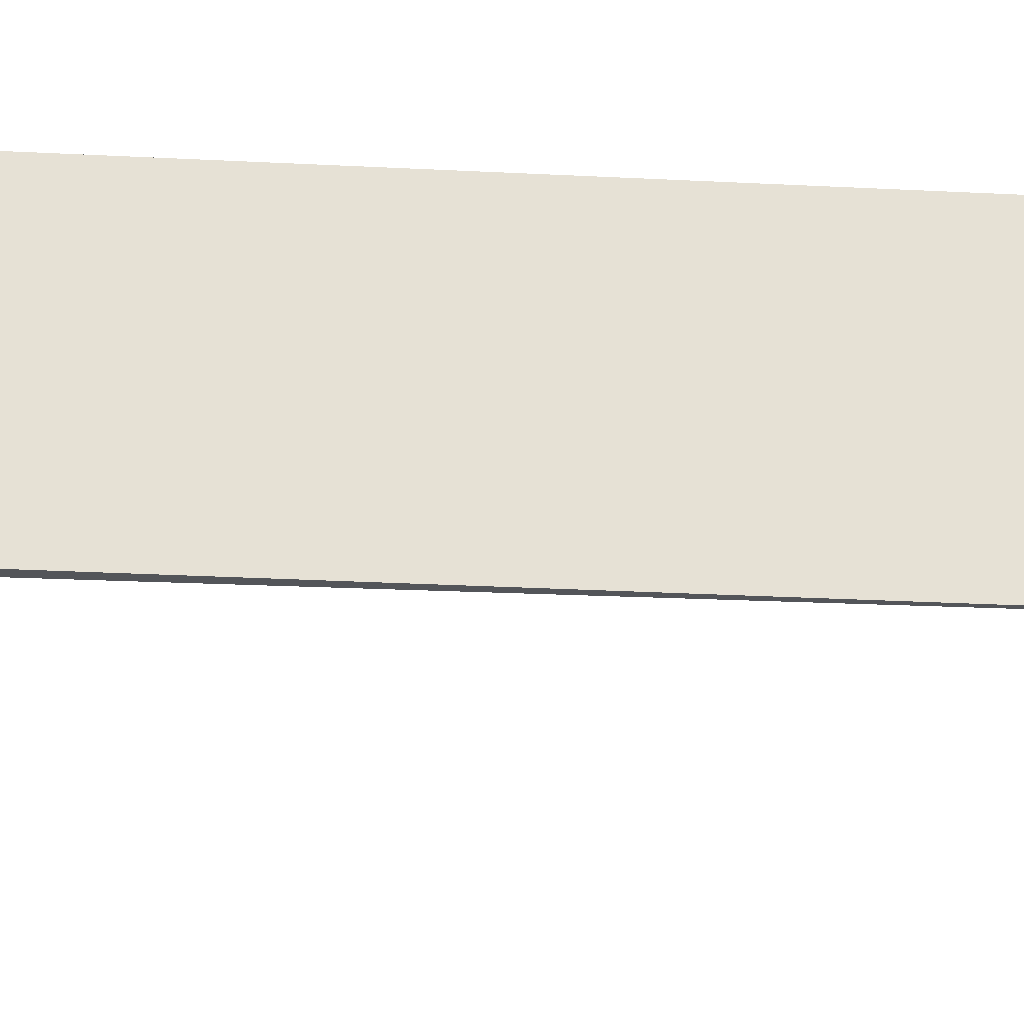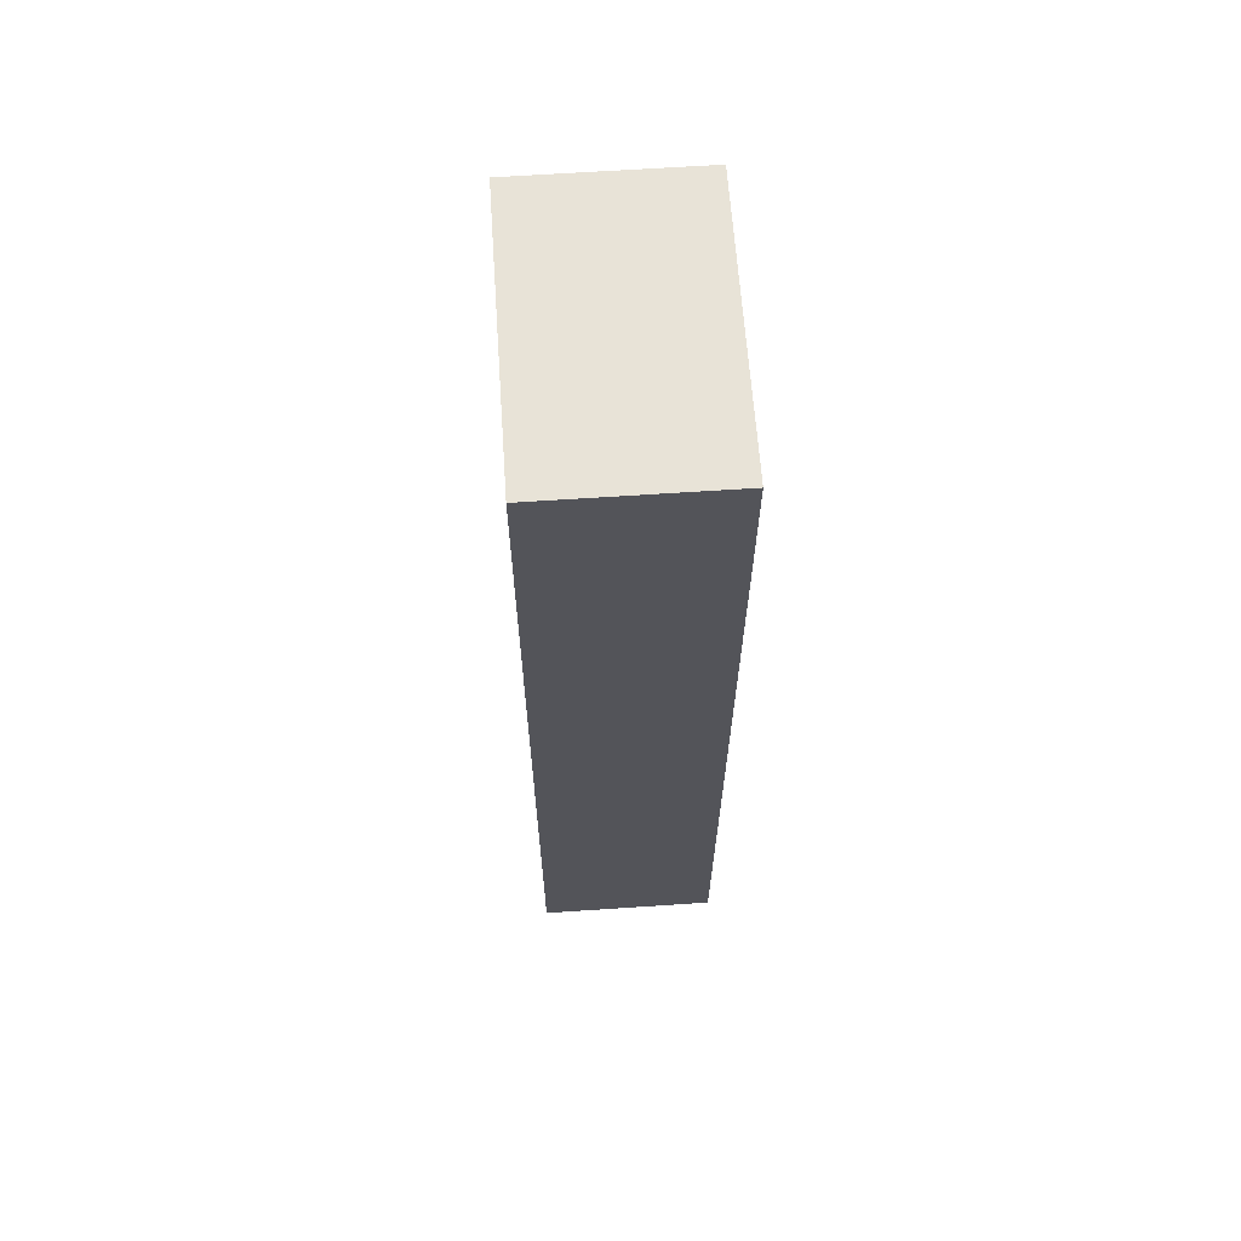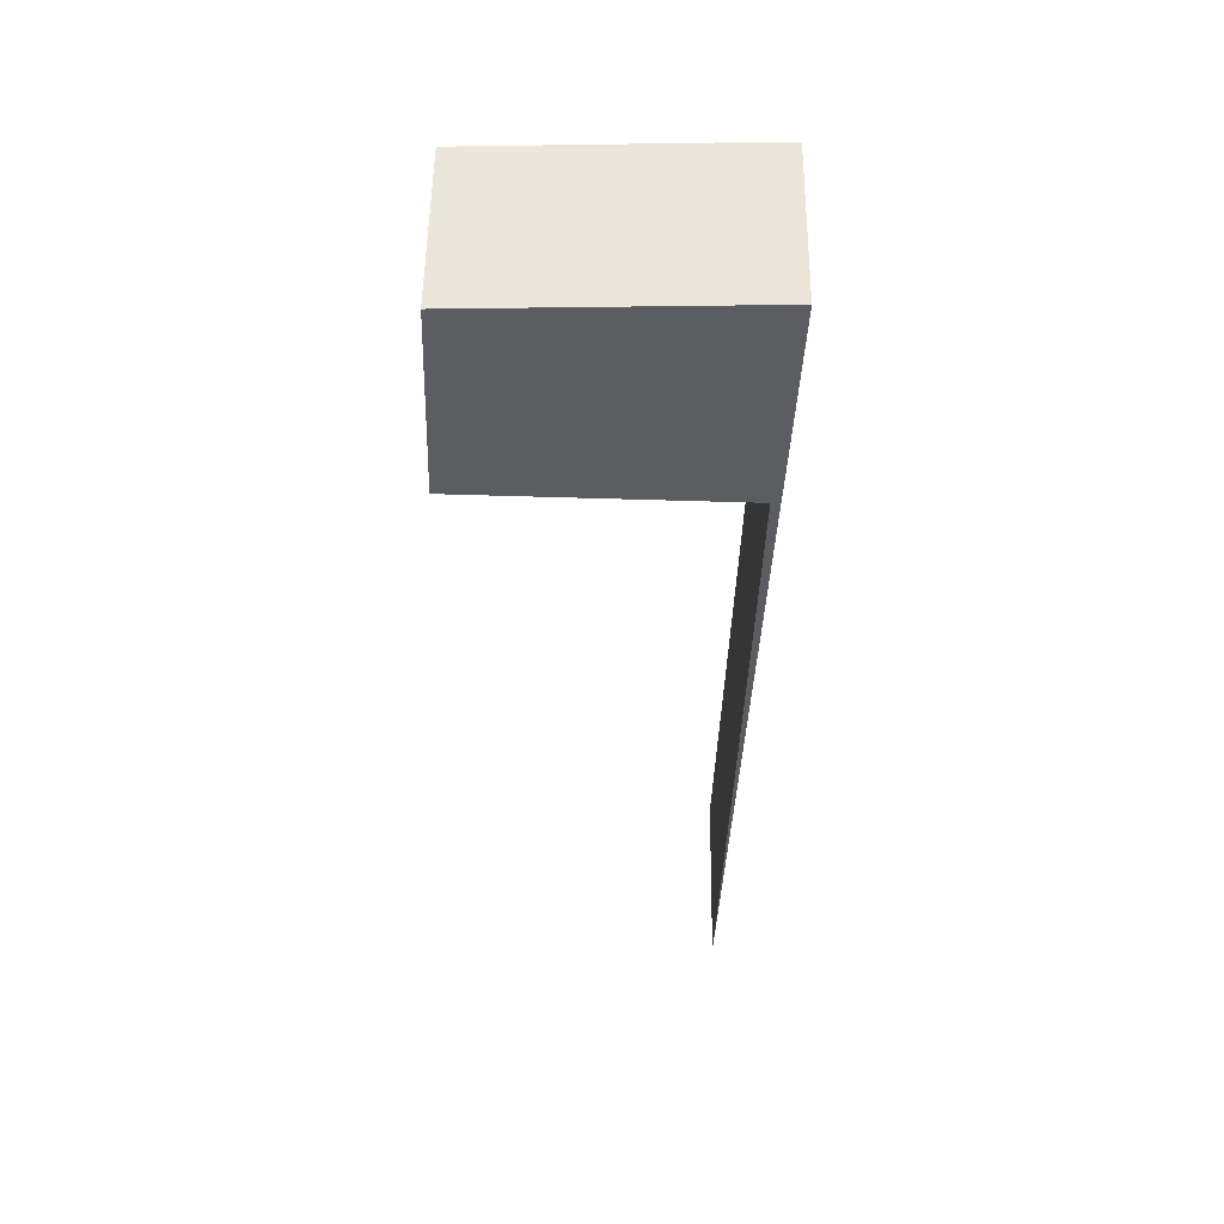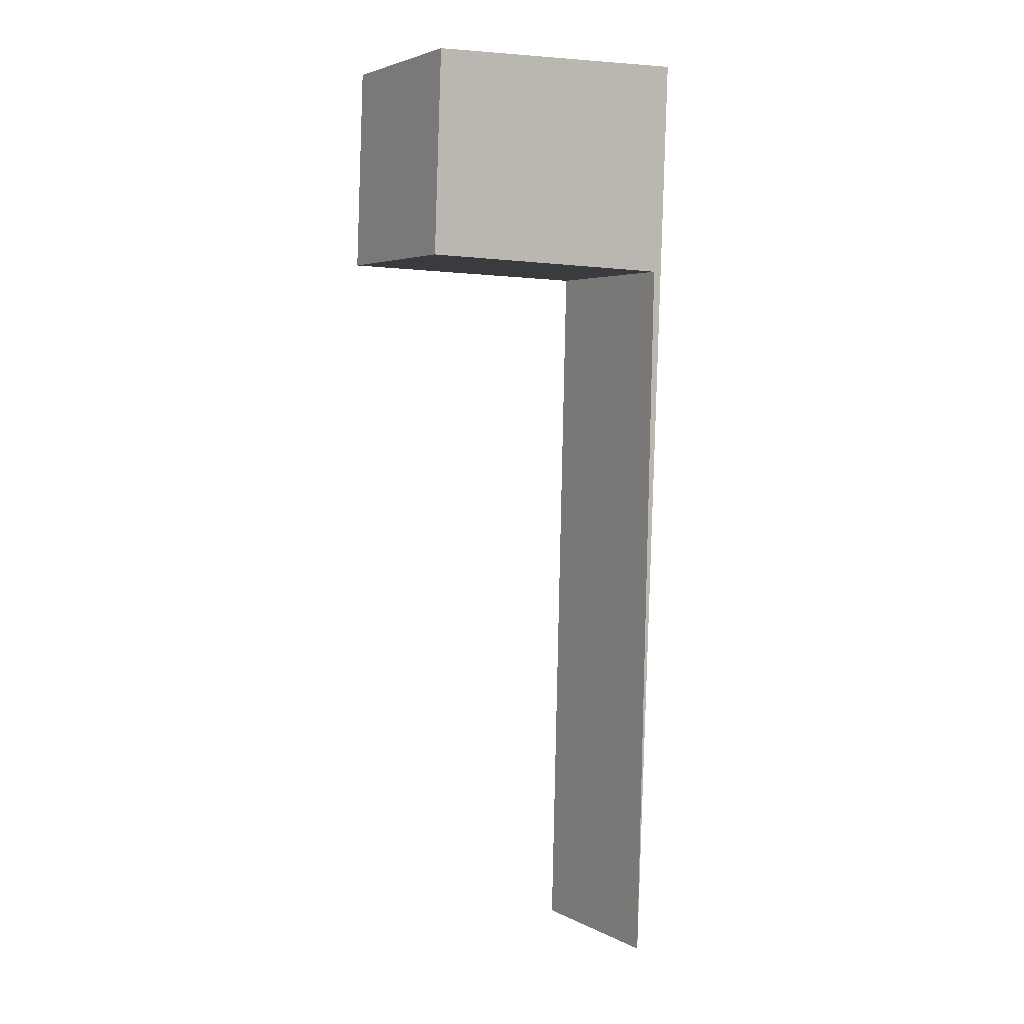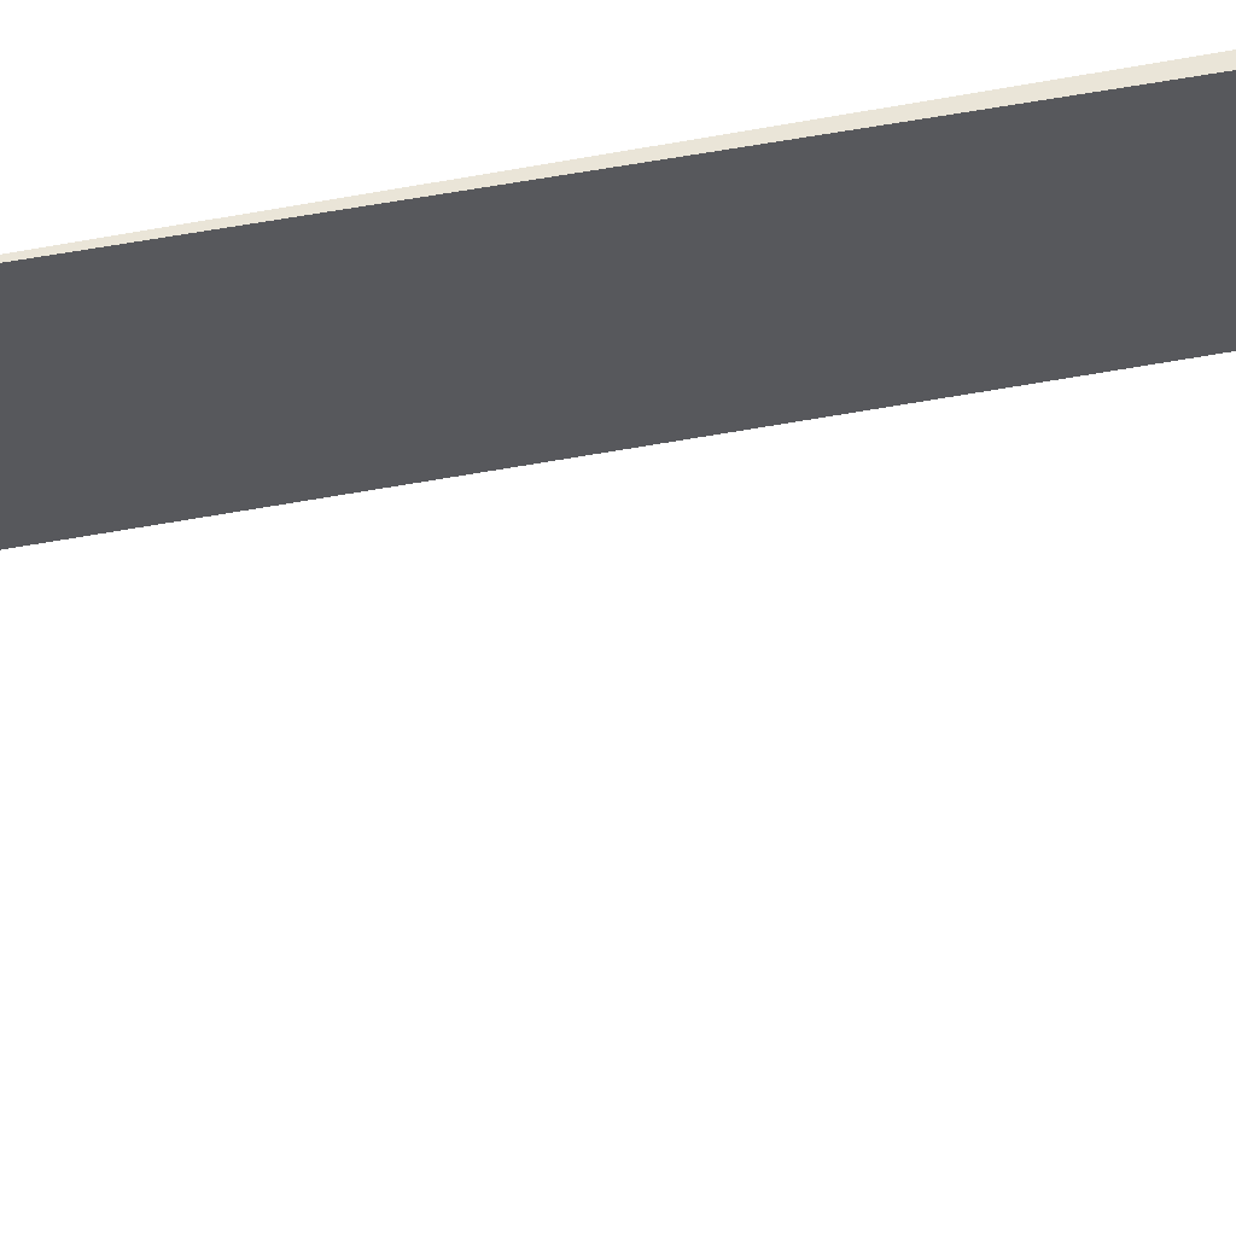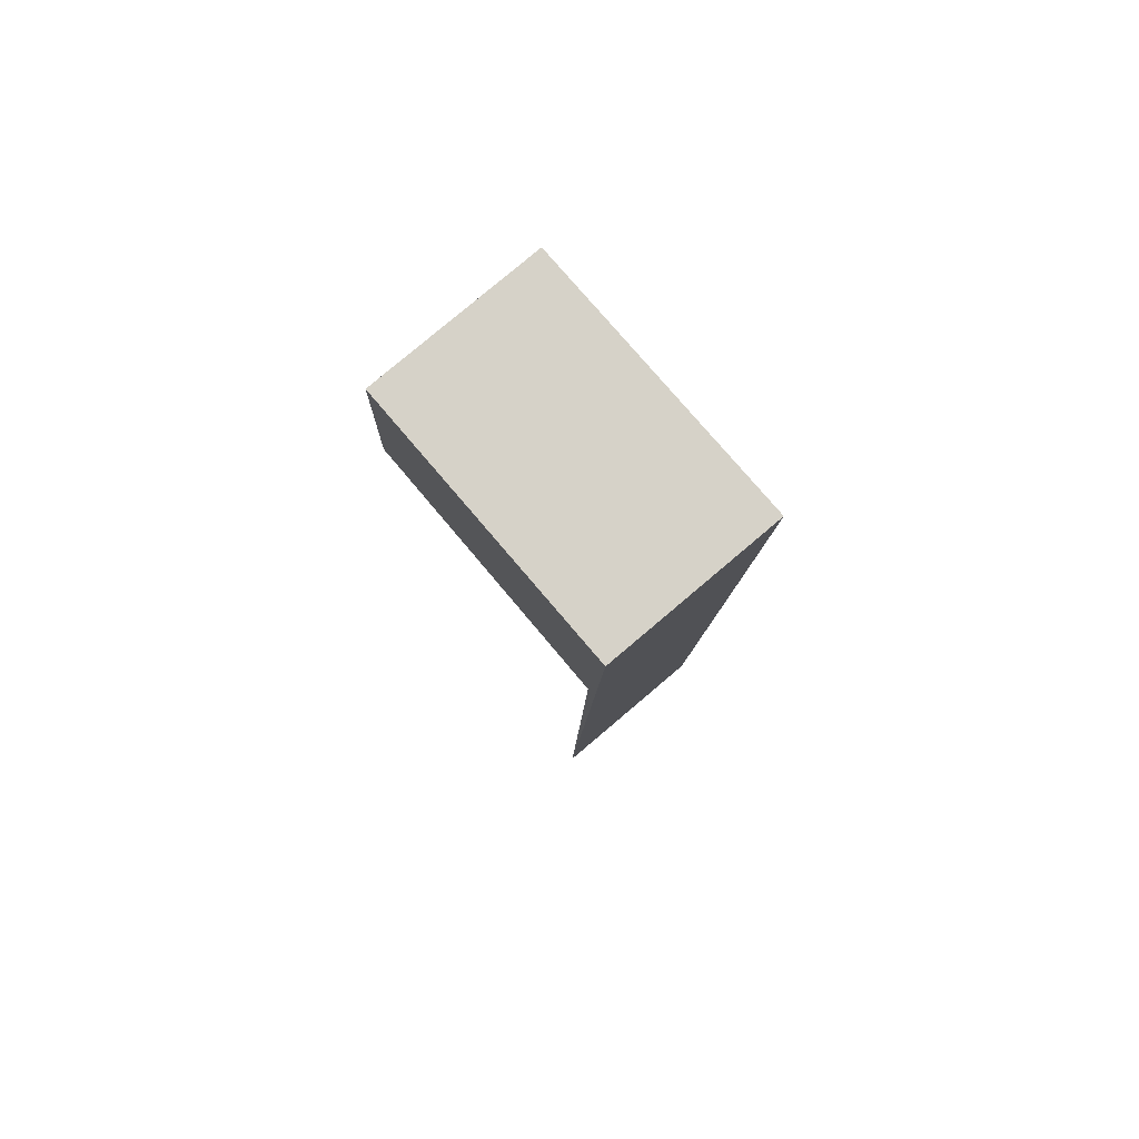
<metadata>
{"format":"obj","ext":"obj","renderer":"f3d","projection":"perspective","resolution":1024,"background":"white","views":[{"elev":-24.1,"azim":86.9,"up":"+Y"},{"elev":63.7,"azim":86.1,"up":"+Z"},{"elev":52.9,"azim":0.7,"up":"+Z"},{"elev":3.6,"azim":-31.3,"up":"+Z"},{"elev":58.9,"azim":-99.4,"up":"+Y"},{"elev":79.0,"azim":49.7,"up":"+Z"}]}
</metadata>
<code>
v  0.029 0.661 0.776
v  1.025 0.661 -0.028
v  0 0.661 4.047e-17
v  1.088 0.661 0.806
v  0.955 0.661 -2.839
v  0.955 1.738e-16 -2.839
v  1.025 1.715e-18 -0.028
v  0 0 0
v  0.029 -4.752e-17 0.776
v  1.088 -4.935e-17 0.806
g defaultobject
f 1 2 3
f 2 1 4
f 4 5 2
f 6 2 5
f 2 6 7
f 8 1 3
f 1 8 9
f 7 3 2
f 3 7 8
f 9 4 1
f 4 9 10
f 10 5 4
f 5 10 6
f 10 7 6
f 7 10 9
f 9 8 7

</code>
